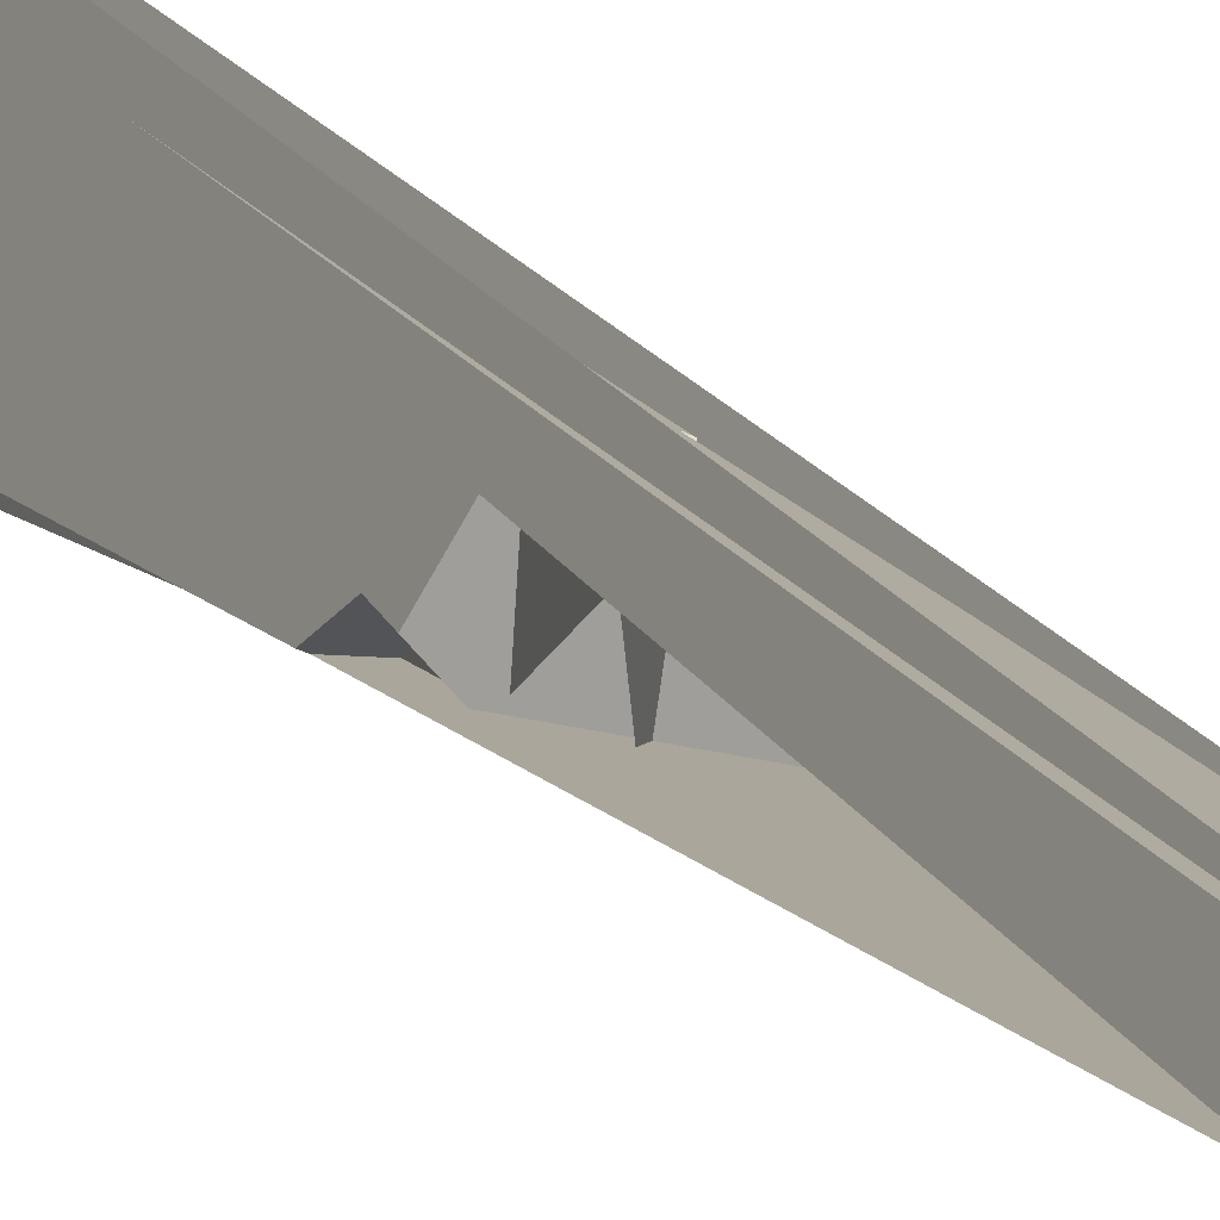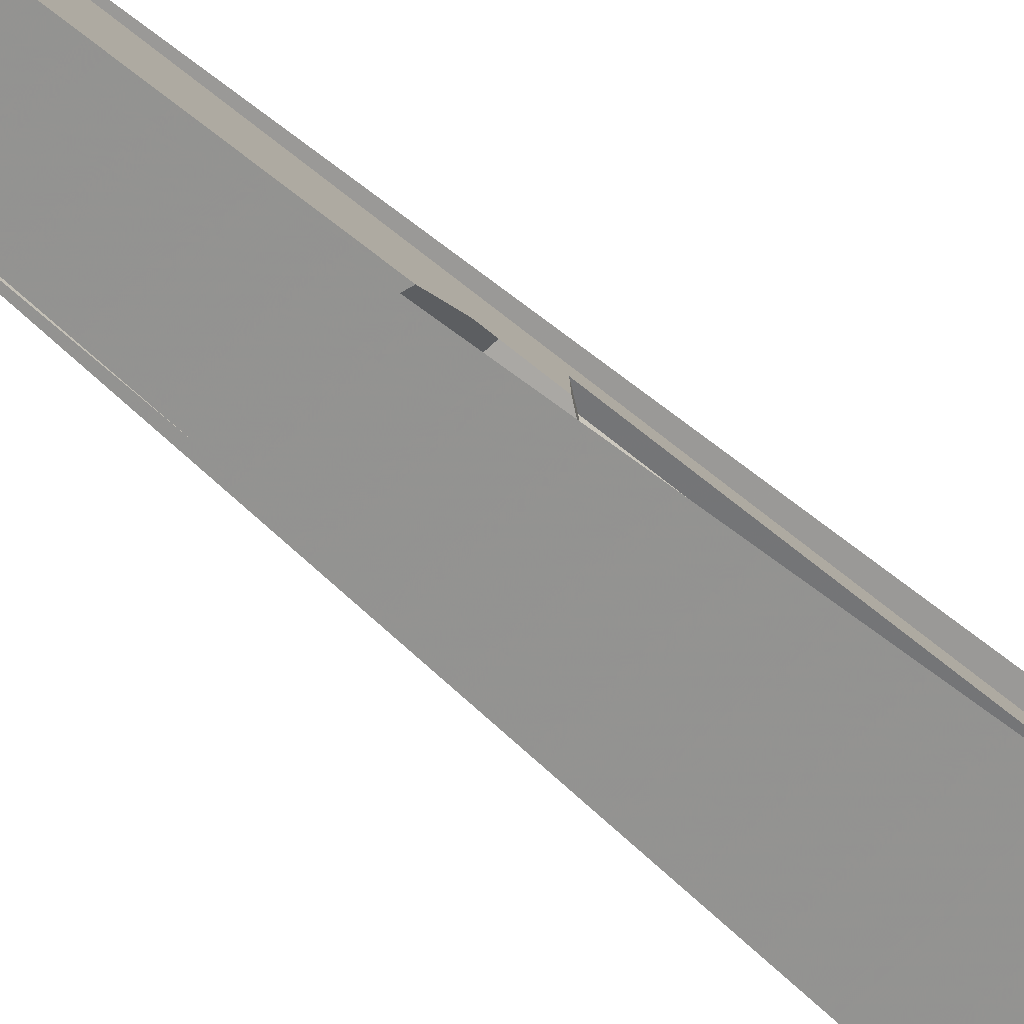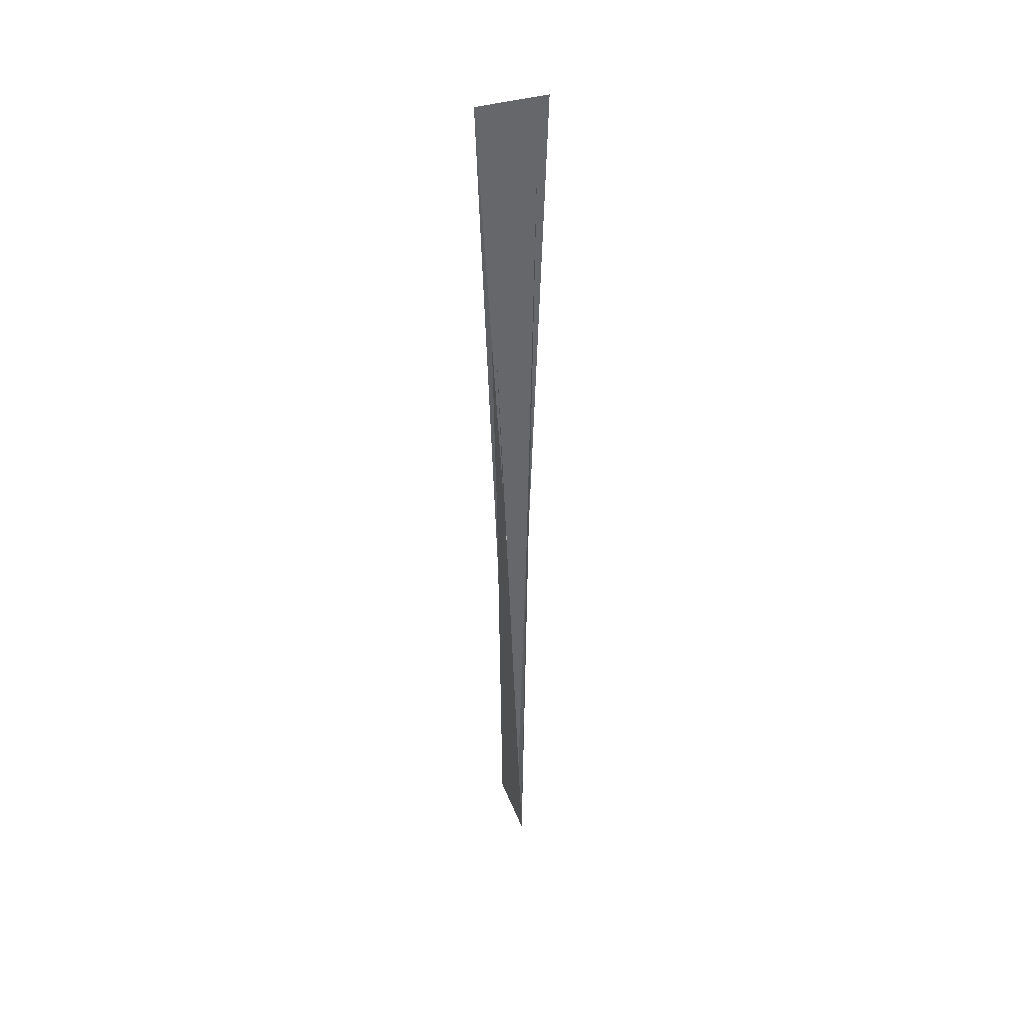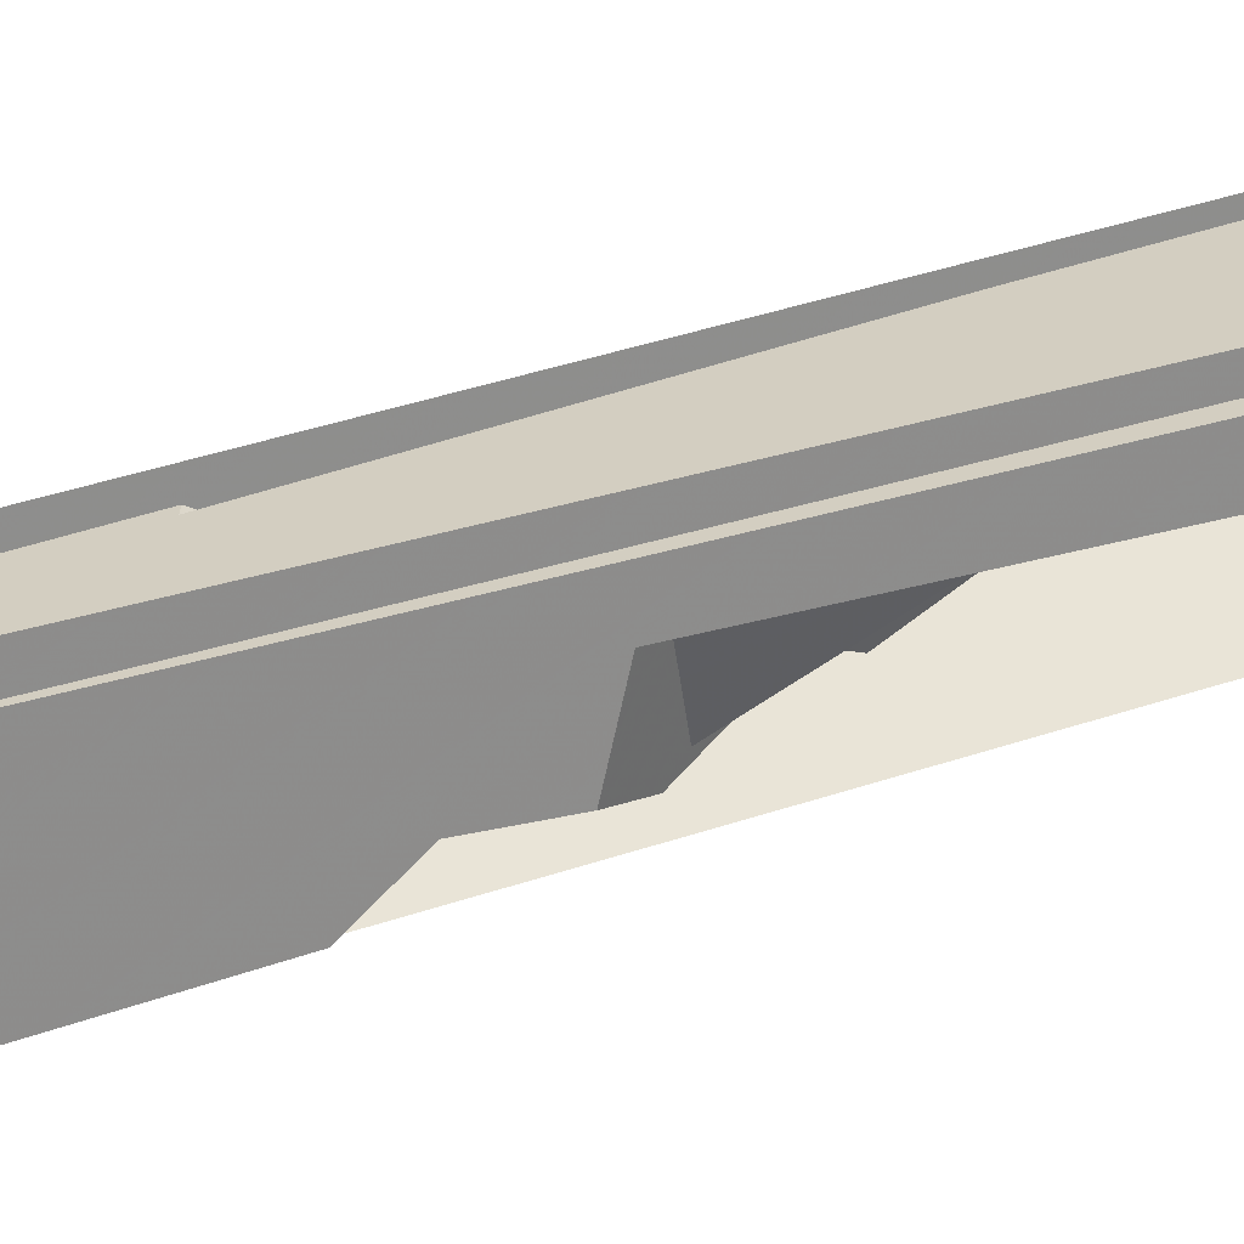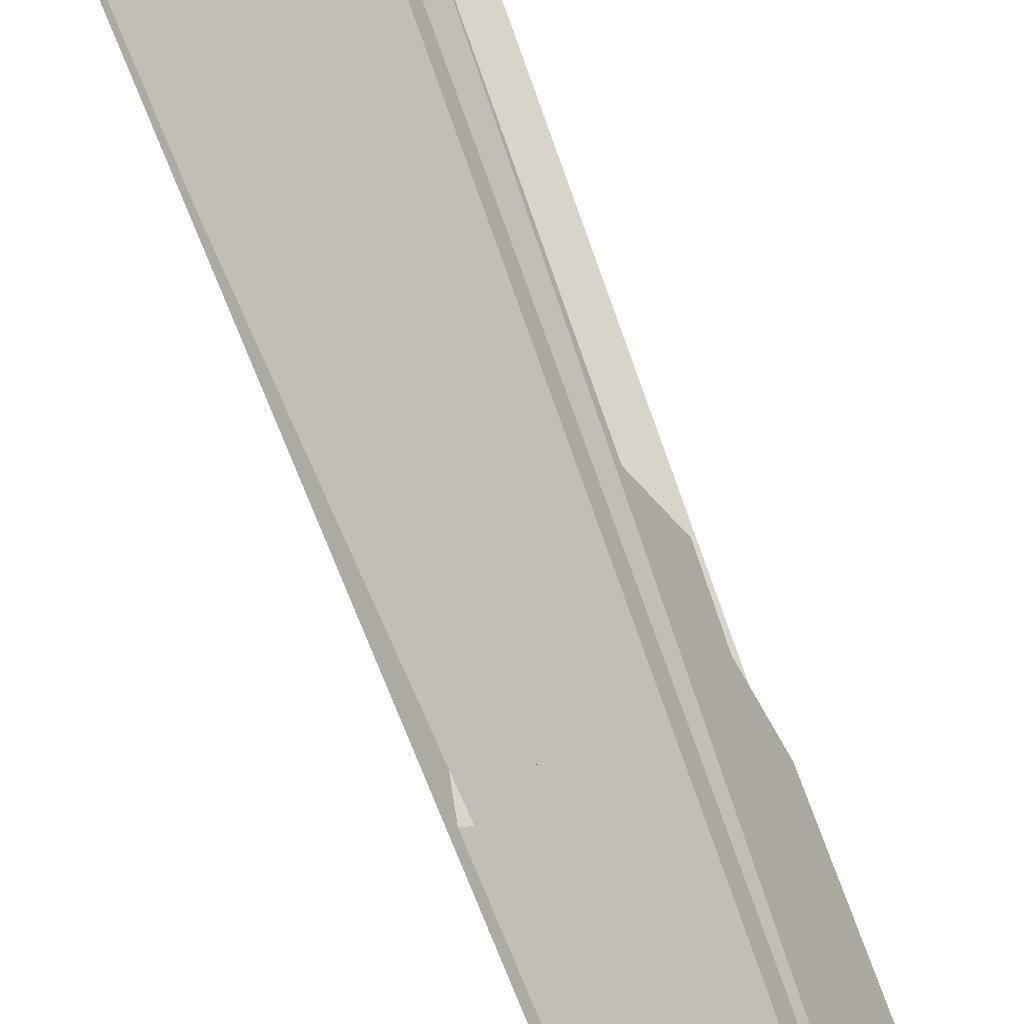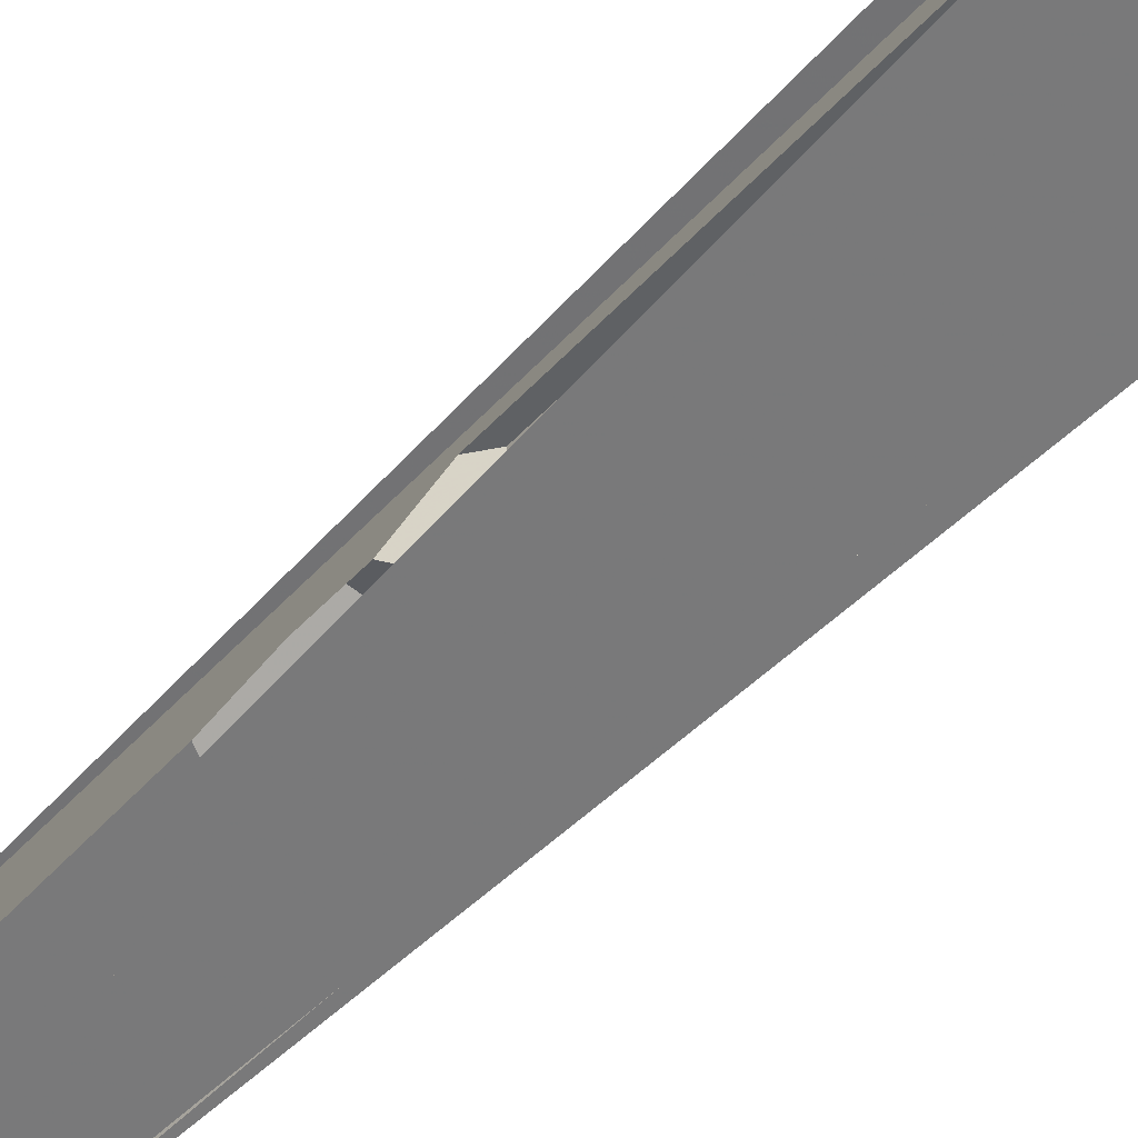
<metadata>
{"format":"obj","ext":"obj","renderer":"f3d","projection":"perspective","resolution":1024,"background":"white","views":[{"elev":10.8,"azim":-17.6,"up":"+Y"},{"elev":-51.0,"azim":-135.8,"up":"+Y"},{"elev":40.6,"azim":136.3,"up":"+Z"},{"elev":50.6,"azim":-110.1,"up":"+Y"},{"elev":69.6,"azim":159.2,"up":"+Y"},{"elev":-44.8,"azim":-38.8,"up":"+Y"}]}
</metadata>
<code>
v -2.575 -2.172 -0.3071
v -2.268 -2.54 -8.54
v -0.4988 -5.529 -57.86
v 0.4988 5.529 -57.86
v -2.172 2.575 0.3071
v -2.54 2.268 8.54
v 4.227 9.449 -139.5
v -2.358 4.387 8.755
v -2.679 -2.846 0.7333
v 3.252 6.196 -123
v -2.108 3.257 0.246
v 2.54 -2.268 8.54
v 2.172 -2.575 0.3071
v -5.529 0.4988 57.86
v 5.529 -0.4988 57.86
v -6.196 3.252 123
v -9.449 4.227 139.5
v -4.387 -2.358 -8.755
v 2.846 -2.679 -0.7333
v -3.257 -2.108 -0.246
v 2.268 2.54 -8.54
v 2.575 2.172 -0.3071
v -3.252 -6.196 -123
v -4.227 -9.449 -139.5
v 2.358 -4.387 8.755
v 2.679 2.846 0.7333
v 2.108 -3.257 0.246
v -2.846 2.679 -0.7333
v 6.196 -3.252 123
v 9.449 -4.227 139.5
v 4.387 2.358 -8.755
v 3.257 2.108 -0.246
v -4.788 -2.173 -8.569
v -2.173 4.788 8.569
v -4.306 -0.6786 -2.161
v -3.691 0.5657 -4.181
v 2.173 -4.788 8.569
v -0.5657 -3.691 4.181
v 0.6786 -4.306 2.161
v 4.788 2.173 -8.569
v 3.691 -0.5657 -4.181
v 4.306 0.6786 -2.161
v 0.5657 3.691 4.181
v -0.6786 4.306 2.161
f 1 2 11 5 6 8 7 10 4 3 9
f 1 2 18 17 16 14 15 19 13 12 20
f 3 4 26 22 21 27 13 12 25 24 23
f 5 6 32 22 21 31 30 29 15 14 28
f 7 8 34 16 14 28 35 36 33 23 24
f 3 9 39 38 37 29 30 17 18 33 23
f 7 10 40 41 42 19 15 29 37 25 24
f 4 10 40 31 30 17 16 34 43 44 26
f 5 11 44 43 38 37 25 12 20 35 28
f 1 9 39 27 21 31 40 41 36 35 20
f 6 8 34 43 38 39 27 13 19 42 32
f 2 11 44 26 22 32 42 41 36 33 18

</code>
